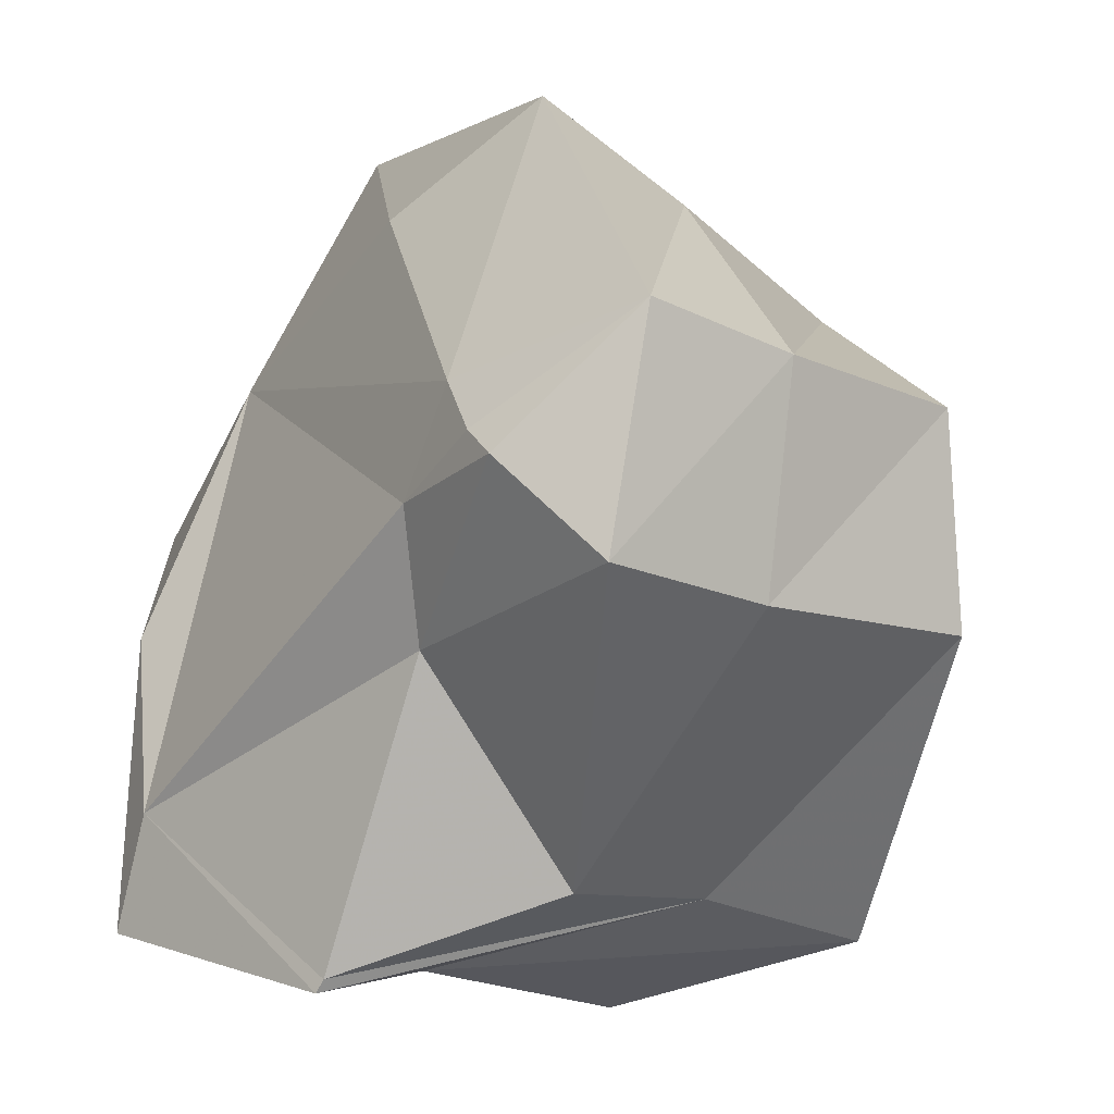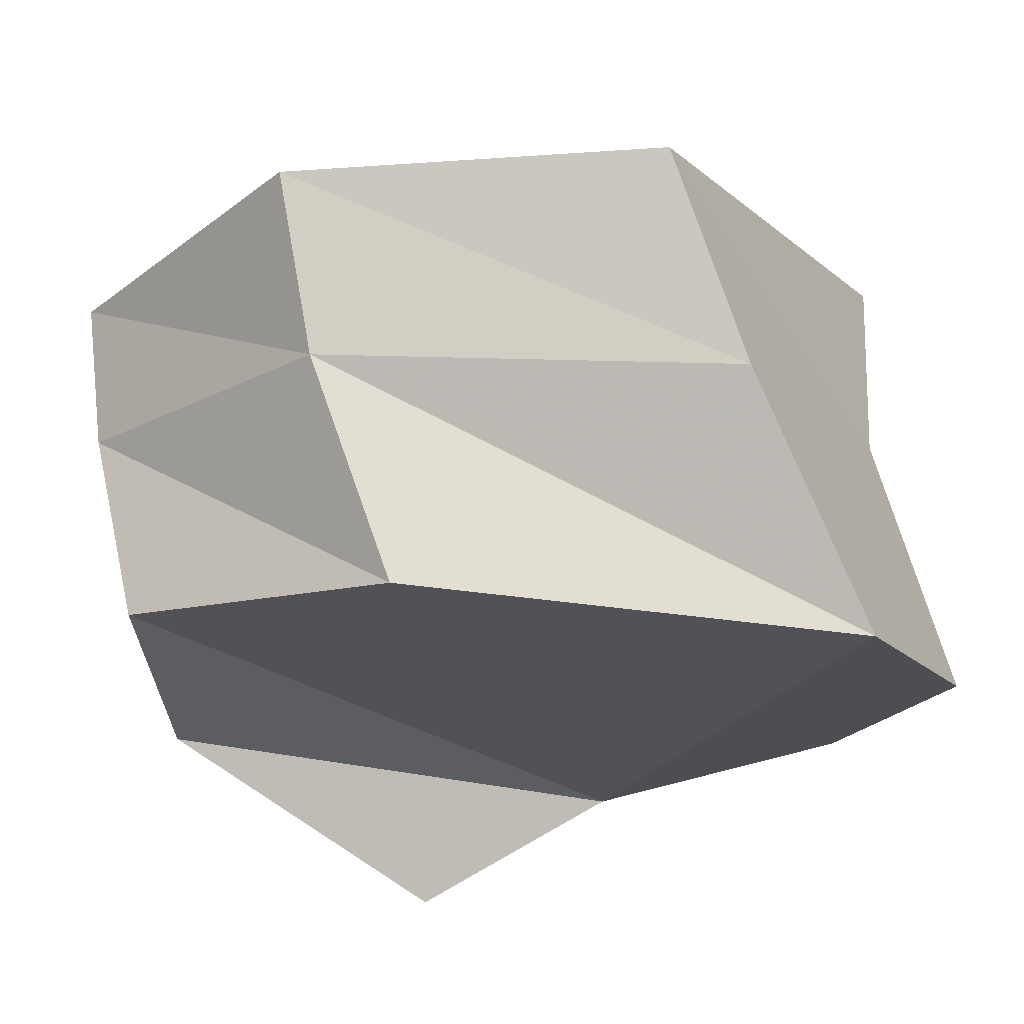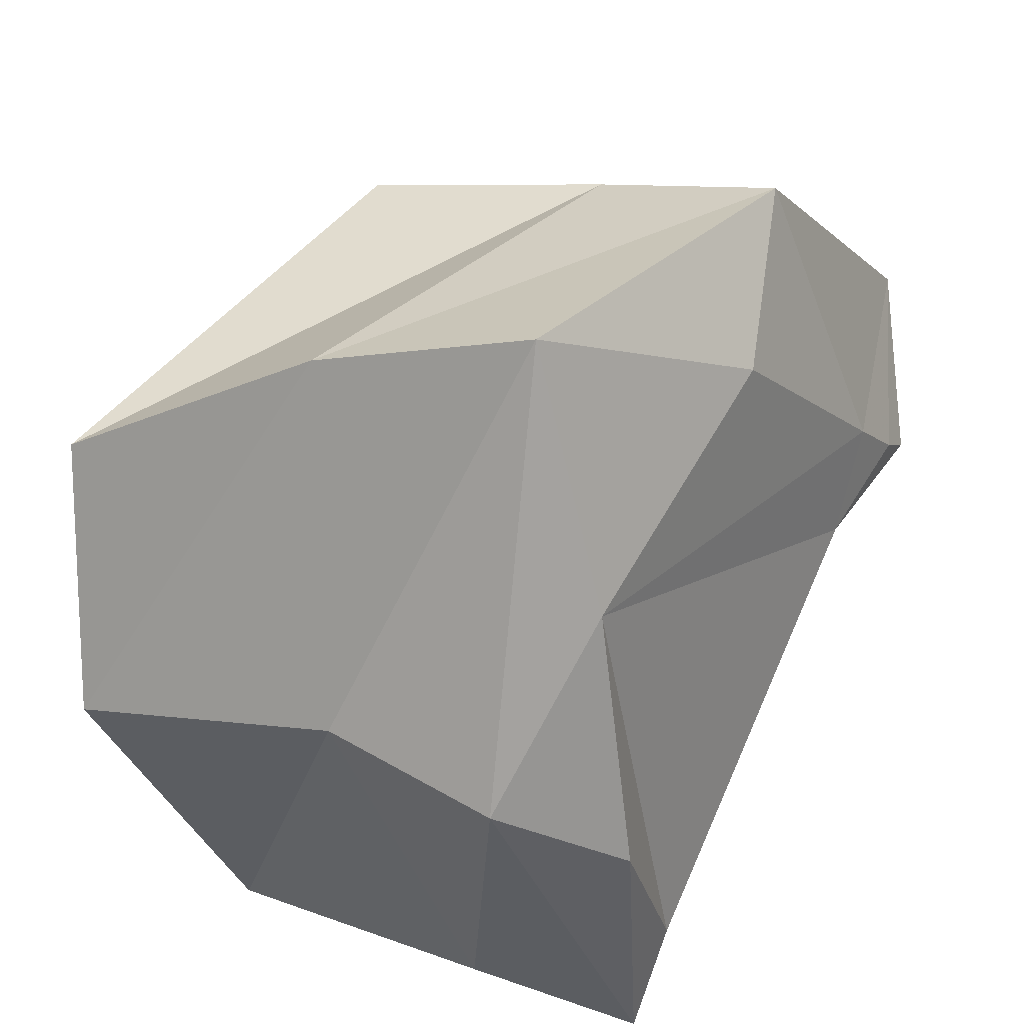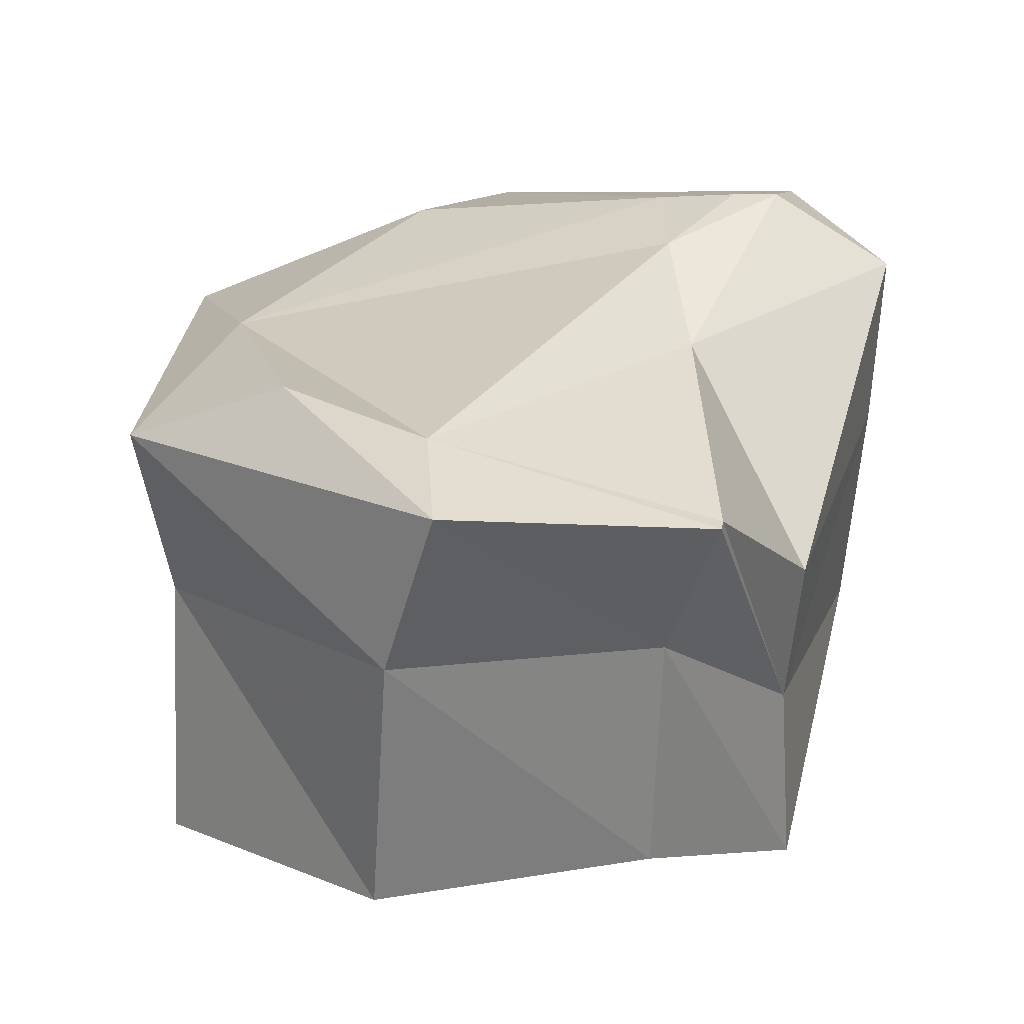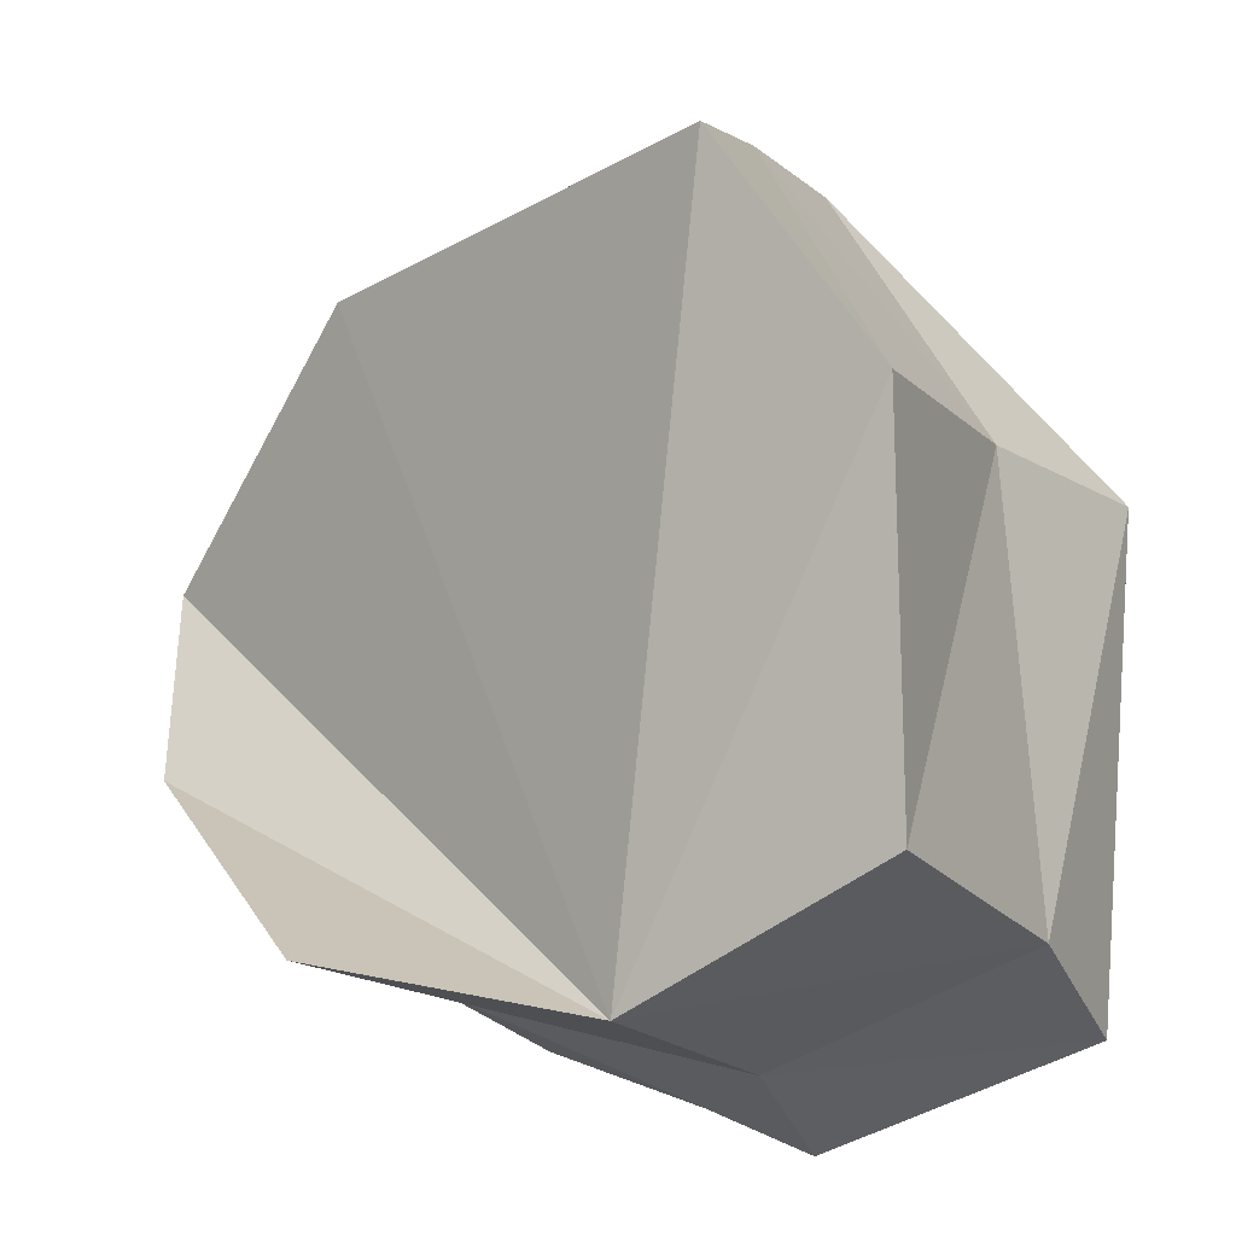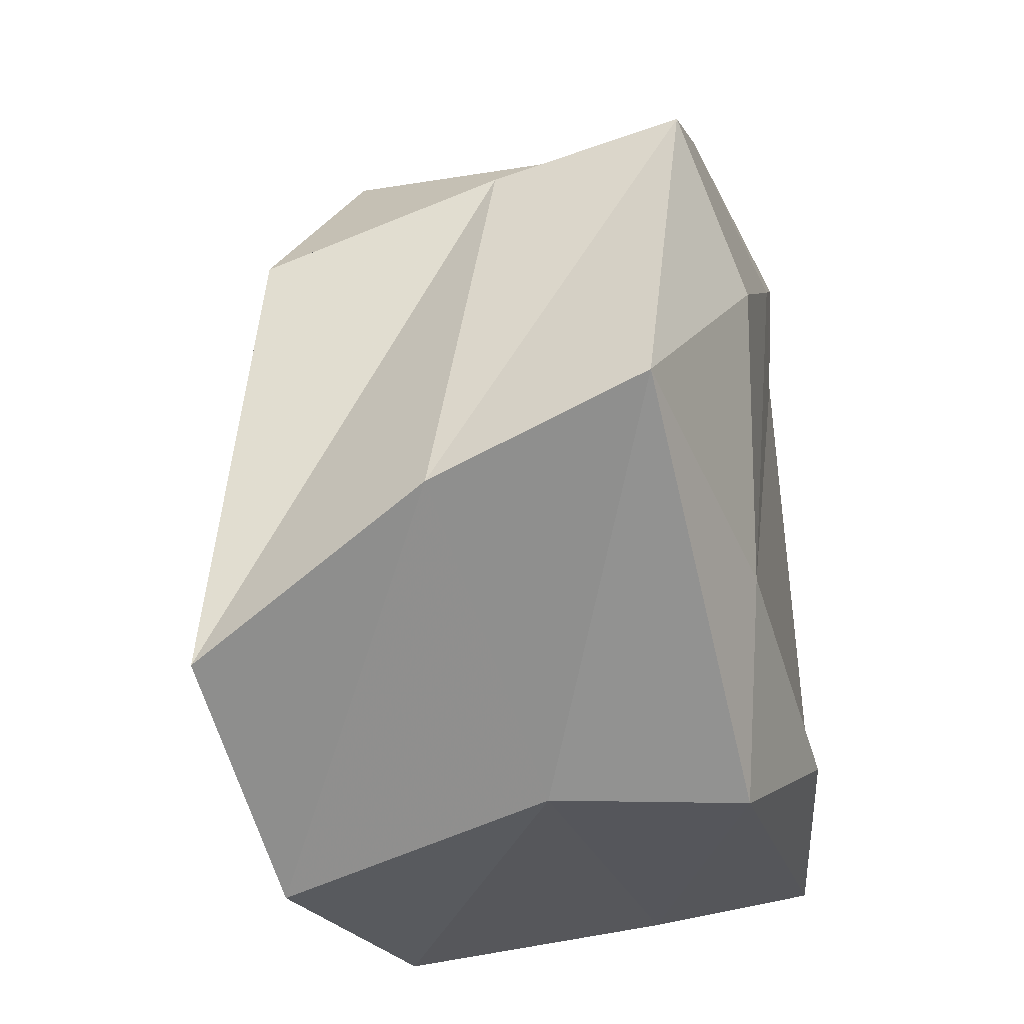
<metadata>
{"format":"obj","ext":"obj","renderer":"f3d","projection":"perspective","resolution":1024,"background":"white","views":[{"elev":-14.6,"azim":-128.4,"up":"+Z"},{"elev":56.6,"azim":-6.1,"up":"+Z"},{"elev":47.3,"azim":118.0,"up":"+Z"},{"elev":34.0,"azim":149.2,"up":"+Y"},{"elev":-25.1,"azim":35.2,"up":"+Z"},{"elev":54.8,"azim":85.2,"up":"+Z"}]}
</metadata>
<code>
o Rock4_Cylinder.007
v -0.08999 -0.2867 -0.3048
v -0.2033 0.5088 -0.3326
v 0.4571 -0.2789 -0.1309
v 0.3316 0.6278 -0.1812
v 0.6053 -0.5225 0.5472
v 0.5579 0.3997 0.7097
v 0.3482 -0.6578 1.027
v 0.05377 0.2285 1.462
v -0.5646 -0.4791 1.091
v -0.7101 0.3778 1.312
v -1.102 -0.274 0.7278
v -1.164 0.5027 0.7559
v -1.05 -0.3447 0.3112
v -1.09 0.5361 0.3039
v -0.5406 -0.5576 -0.1907
v -0.5543 0.1808 -0.158
v -0.1309 0.2153 -0.266
v 0.4081 0.2737 -0.1173
v 0.5029 0.008147 0.6801
v 0.1591 -0.1963 1.306
v -0.6801 0.000671 1.196
v -1.157 0.1694 0.7242
v -1.068 0.1593 0.2902
v -0.5385 -0.1543 -0.1391
v -0.2235 0.505 -0.308
v -0.377 0.4918 1.136
v 0.3354 0.598 0.4199
v -0.63 0.6275 0.4895
v -0.8546 0.654 0.5673
v -0.9272 0.6615 0.5061
v -0.5343 0.5196 0.2546
v 0.2177 0.6422 0.04299
v 0.1892 0.4458 0.9438
v -0.7502 0.6215 0.6889
f 17 2 4 18
f 18 4 6 19
f 19 6 8 20
f 20 8 10 21
f 21 10 12 22
f 22 12 14 23
f 4 27 6
f 23 14 16 24
f 24 16 25 2 17
f 1 3 5 7 9 11 13 15
f 15 24 17 1
f 13 23 24 15
f 11 22 23 13
f 9 21 22 11
f 7 20 21 9
f 5 19 20 7
f 3 18 19 5
f 1 17 18 3
f 6 27 33
f 33 27 32 28 34 26
f 26 34 10
f 34 29 12 10
f 10 8 26
f 26 8 33
f 33 8 6
f 12 29 30
f 30 29 28 31
f 31 28 32 25
f 32 4 2 25
f 25 16 31
f 31 16 14 30
f 30 14 12
f 4 32 27
f 28 29 34

</code>
